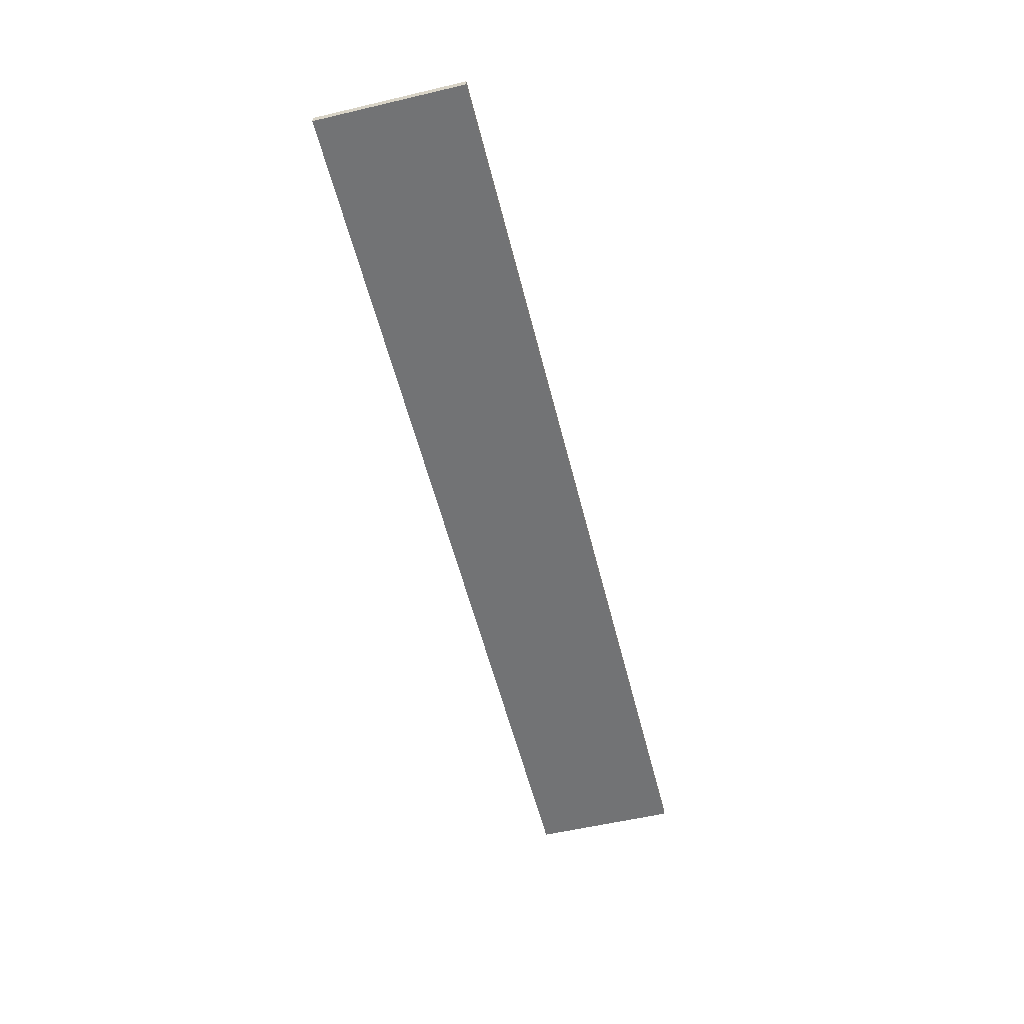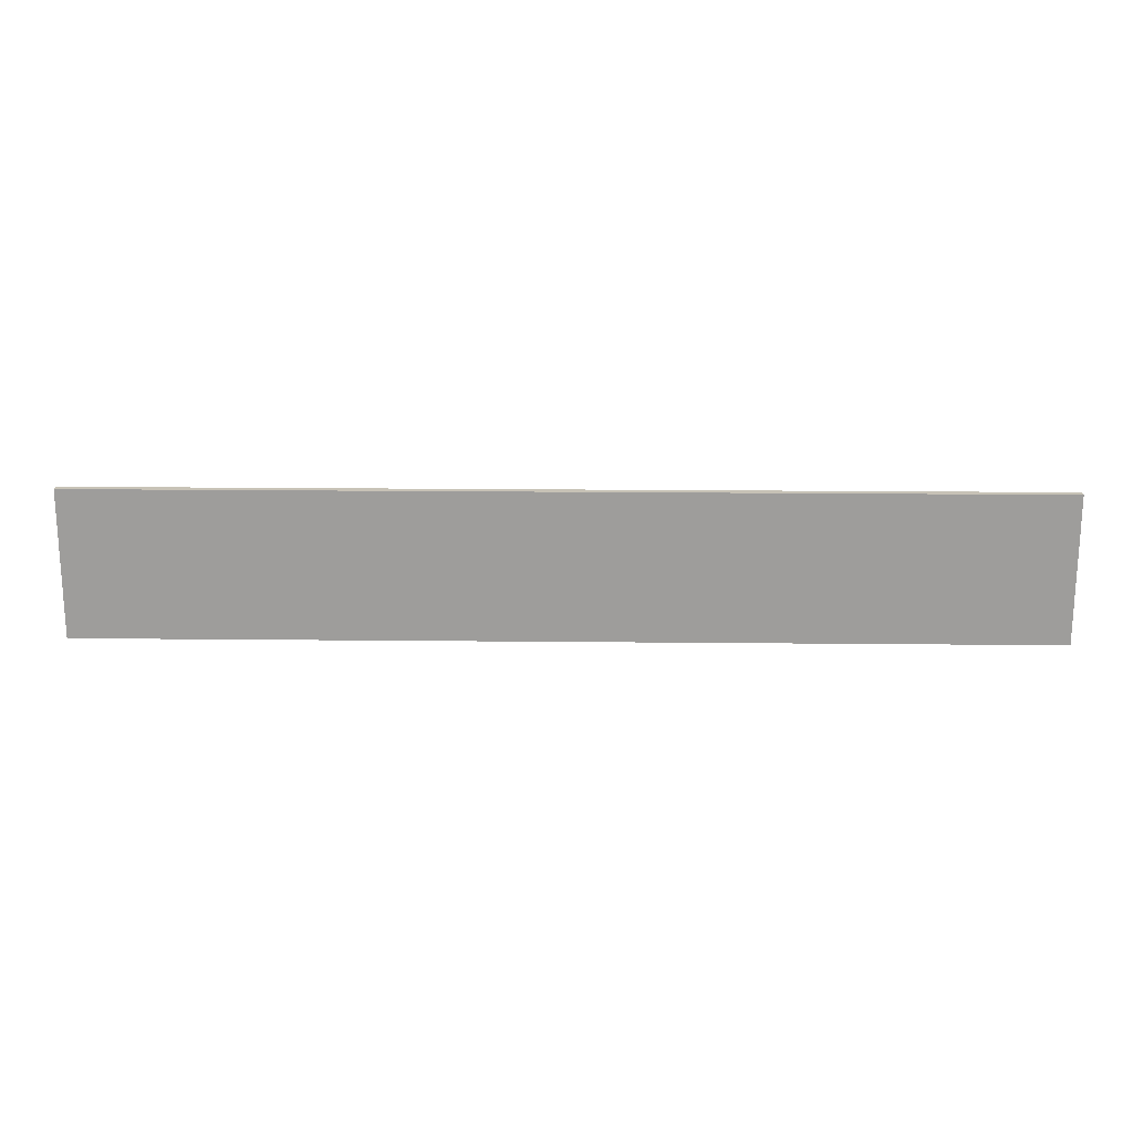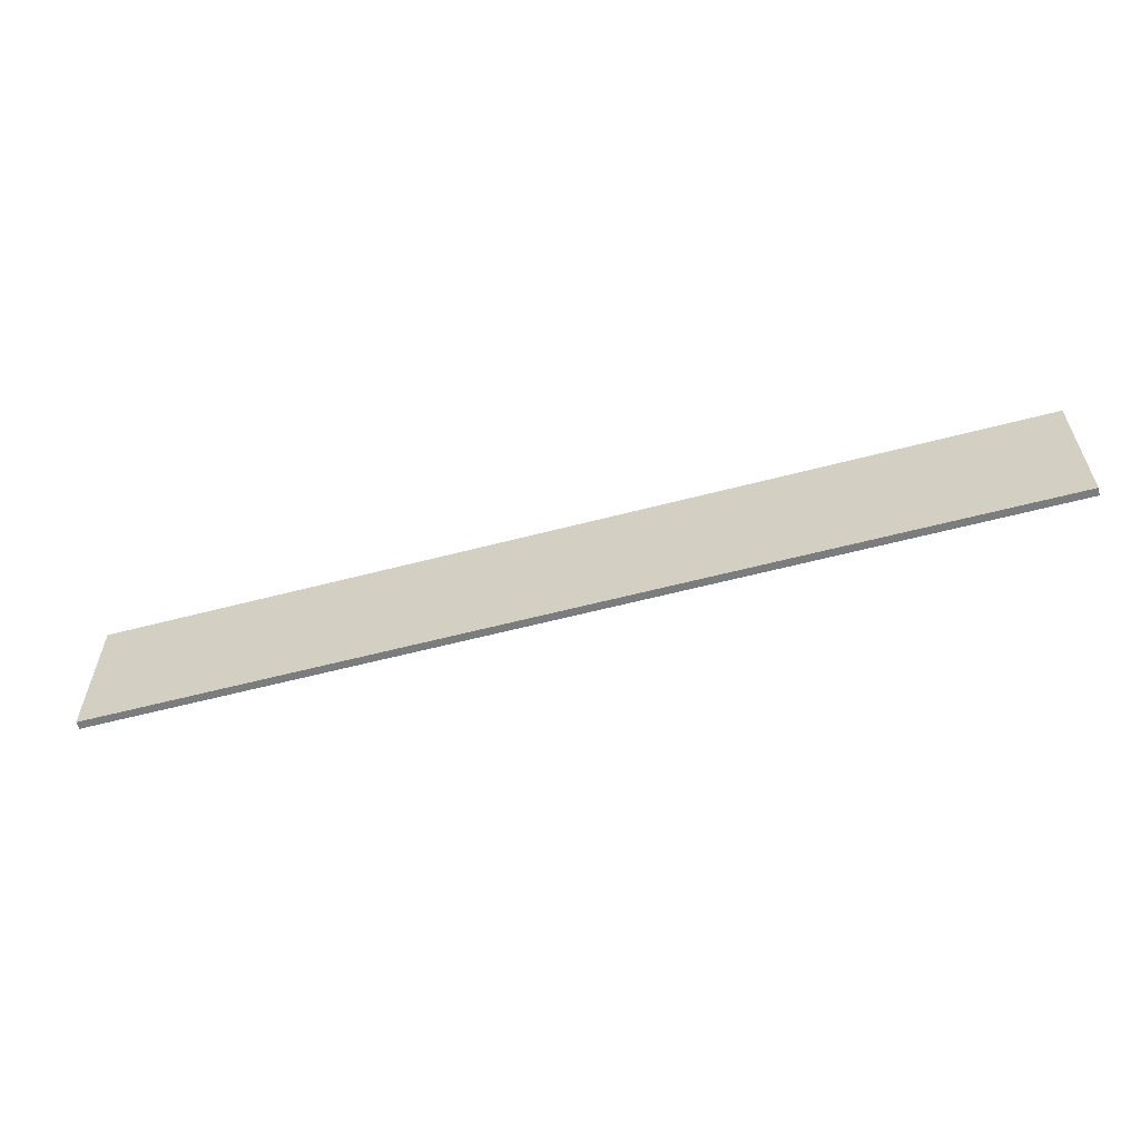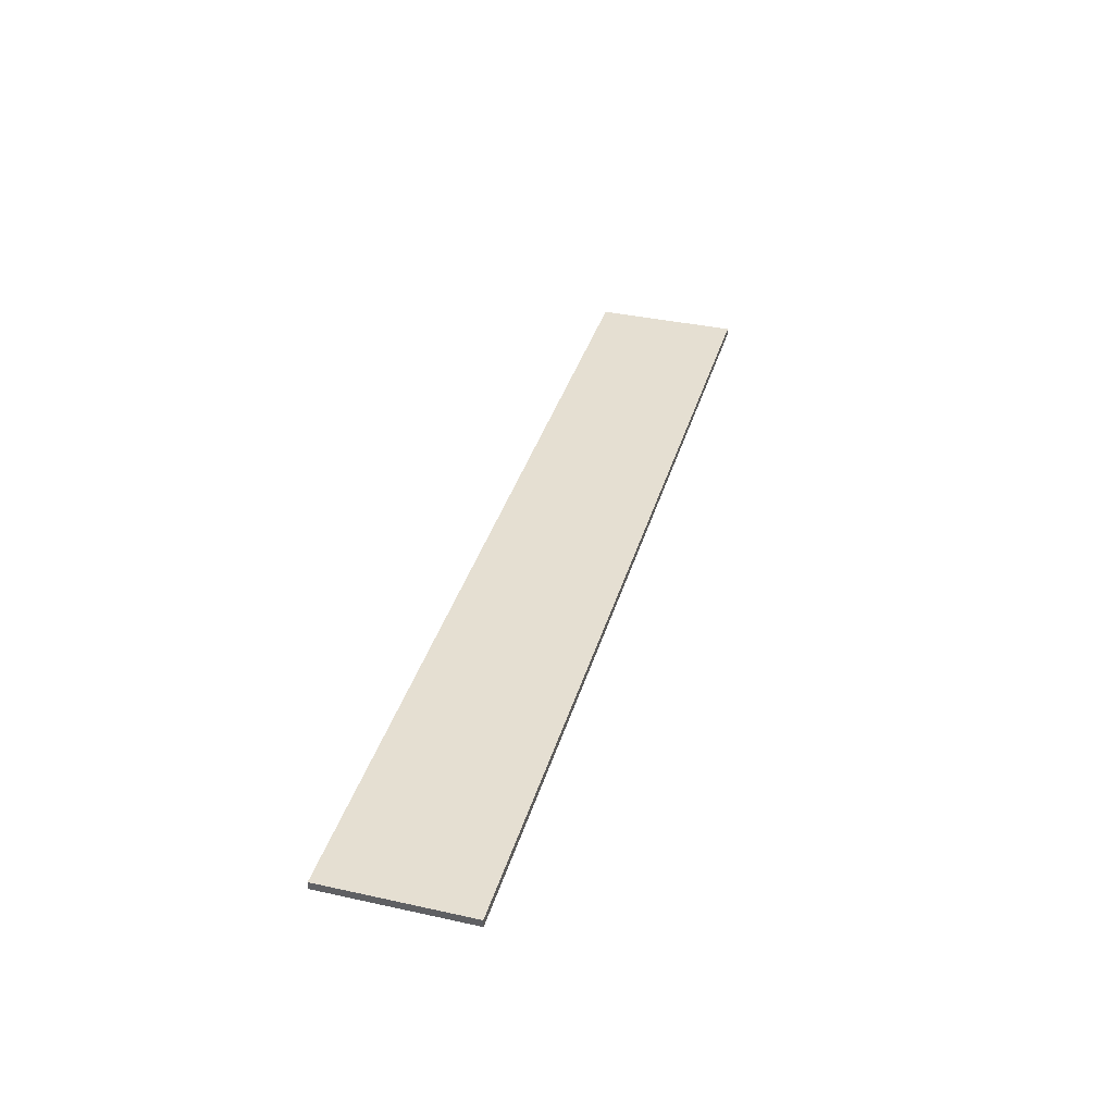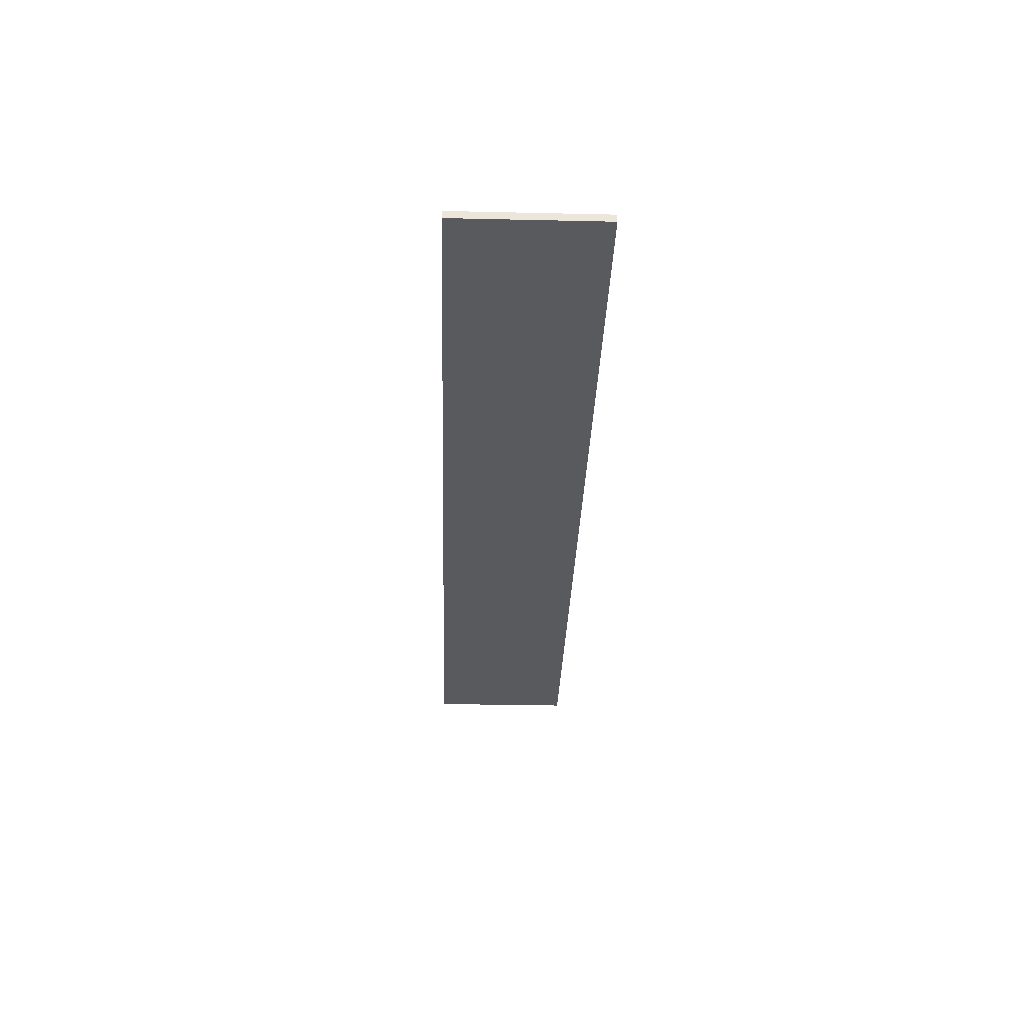
<metadata>
{"format":"obj","ext":"obj","renderer":"f3d","projection":"perspective","resolution":1024,"background":"white","views":[{"elev":-55.7,"azim":-76.1,"up":"+Y"},{"elev":19.2,"azim":1.1,"up":"+Z"},{"elev":-58.7,"azim":15.2,"up":"+Z"},{"elev":37.3,"azim":105.8,"up":"+Y"},{"elev":-31.7,"azim":88.2,"up":"+Y"}]}
</metadata>
<code>
o Cube
v 5.646 0.04693 -0.8809
v 5.646 -0.04693 -0.8809
v 5.646 0.04693 0.8809
v 5.646 -0.04693 0.8809
v -5.646 0.04693 -0.8809
v -5.646 -0.04693 -0.8809
v -5.646 0.04693 0.8809
v -5.646 -0.04693 0.8809
f 4 3 7 8
f 8 7 5 6
f 6 2 4 8
f 2 1 3 4
f 6 5 1 2
f 1 5 7 3

</code>
